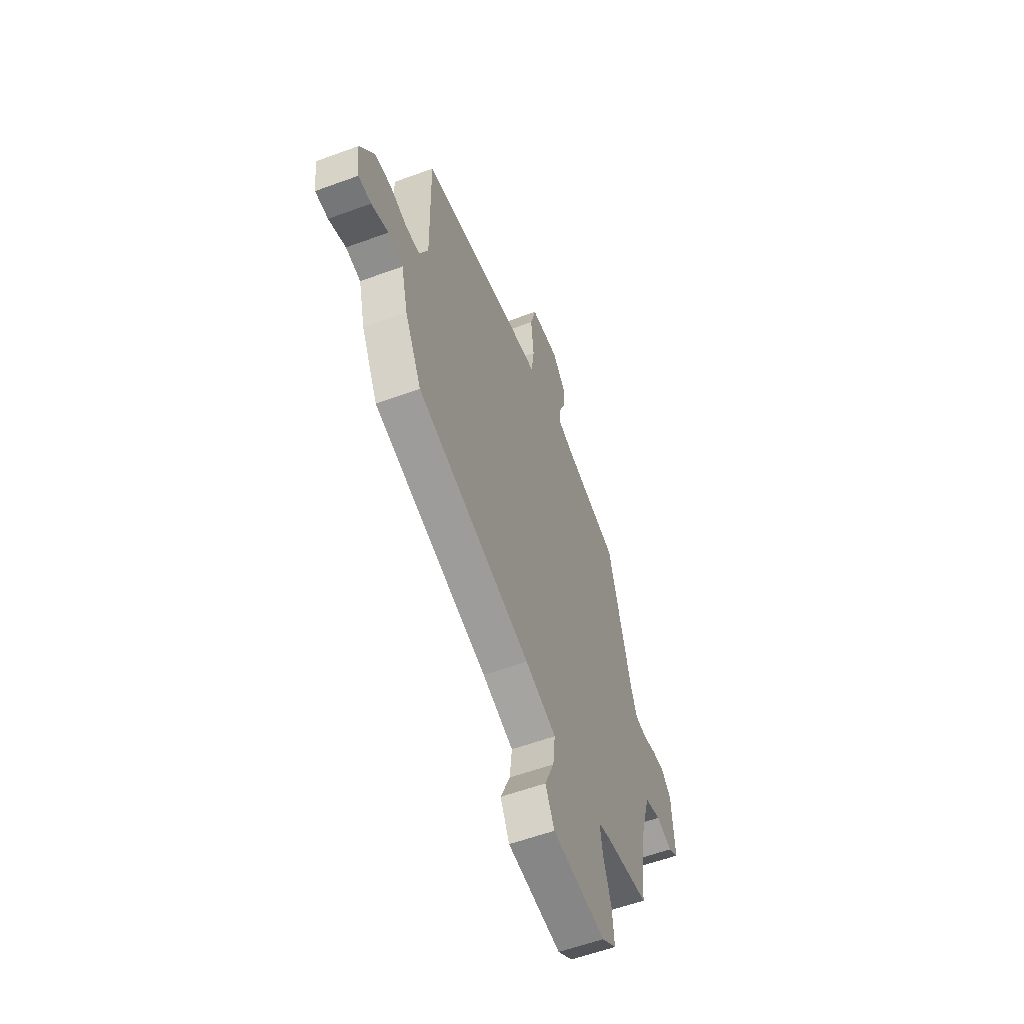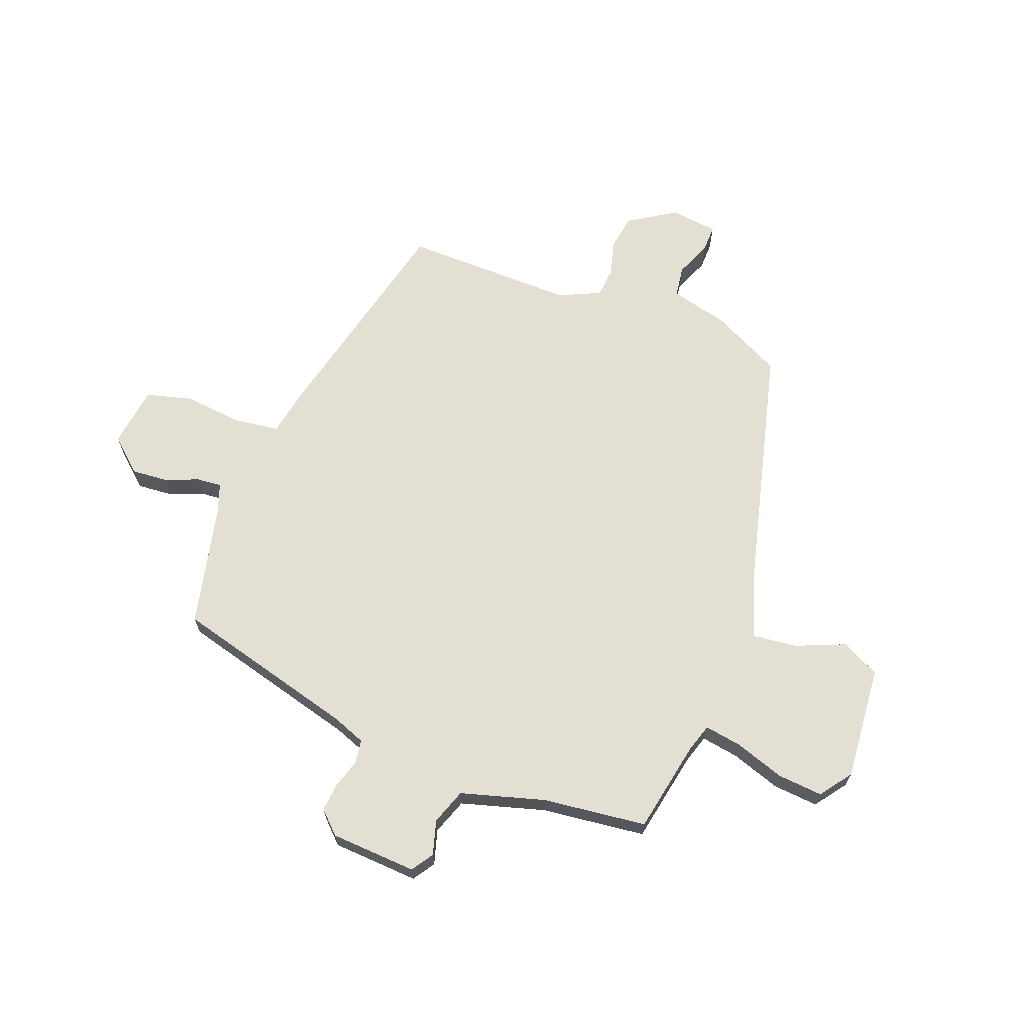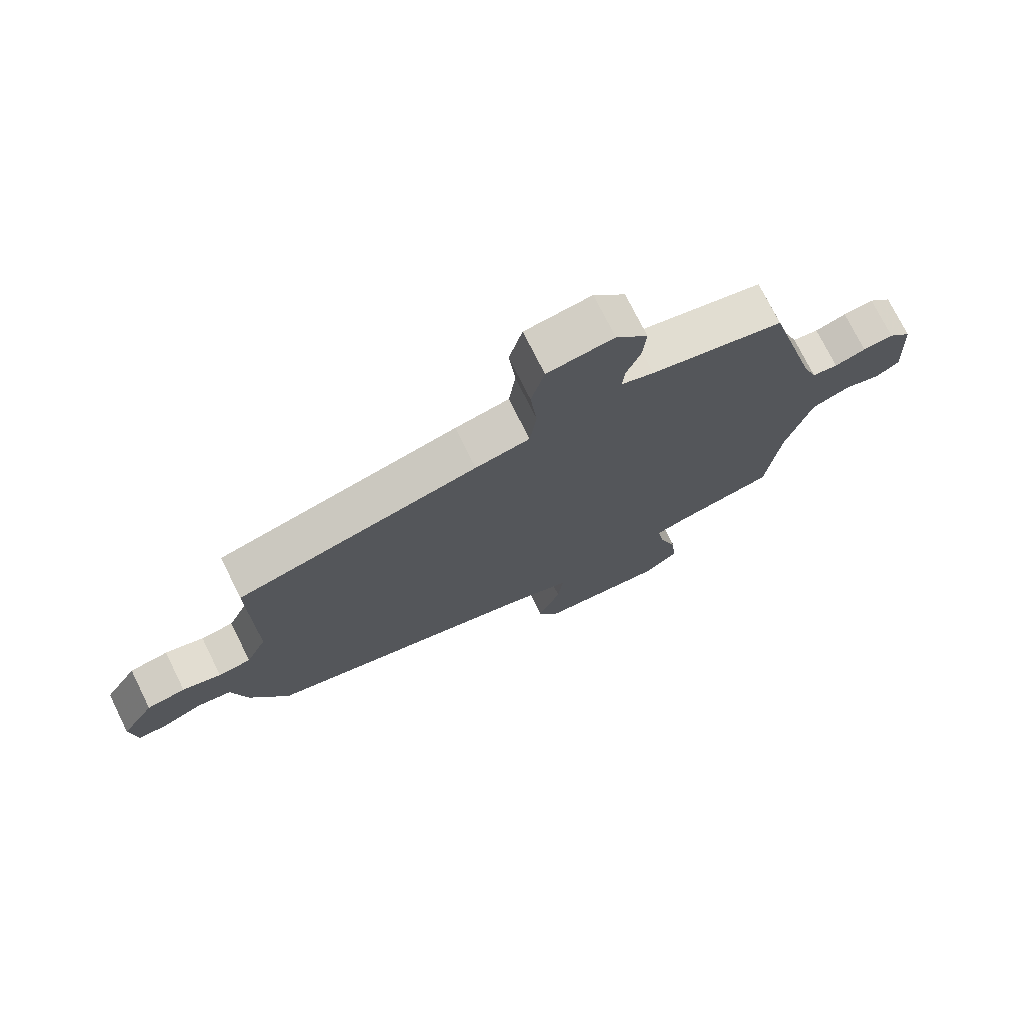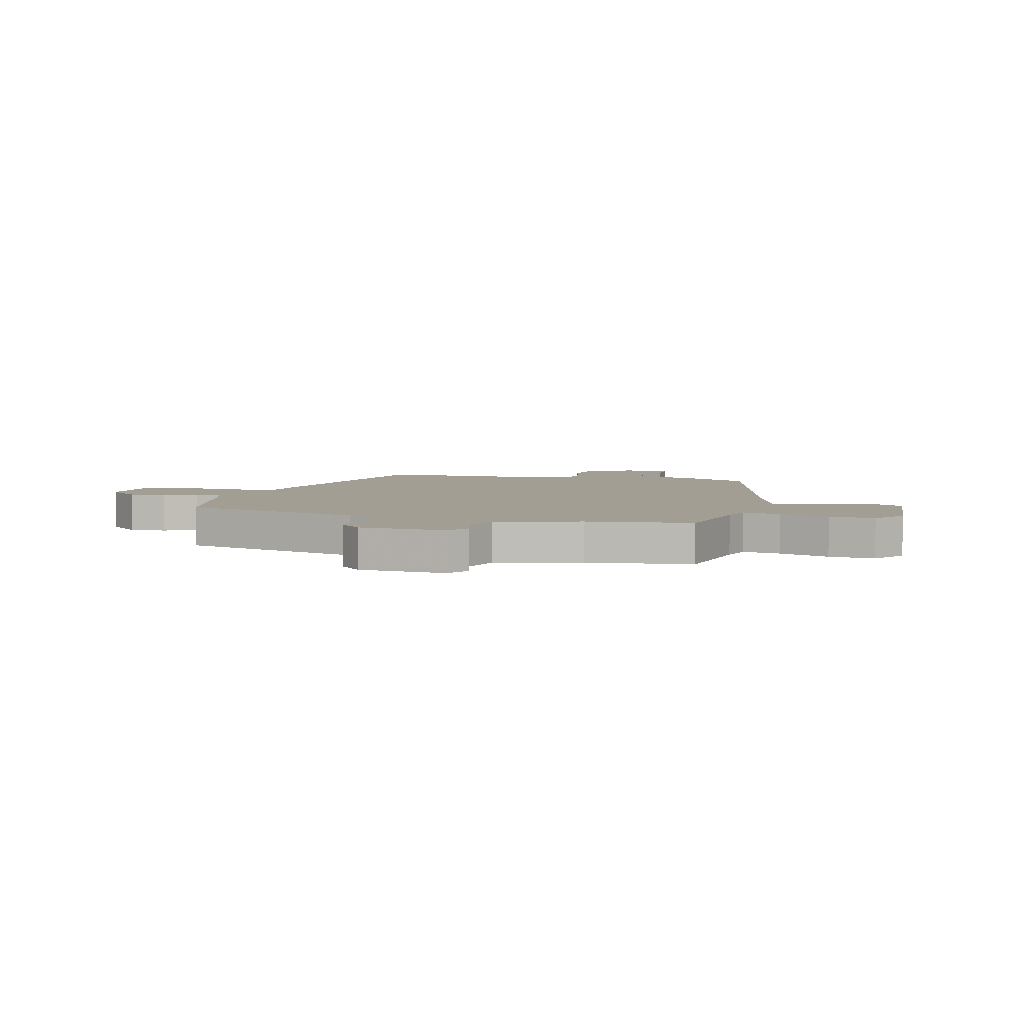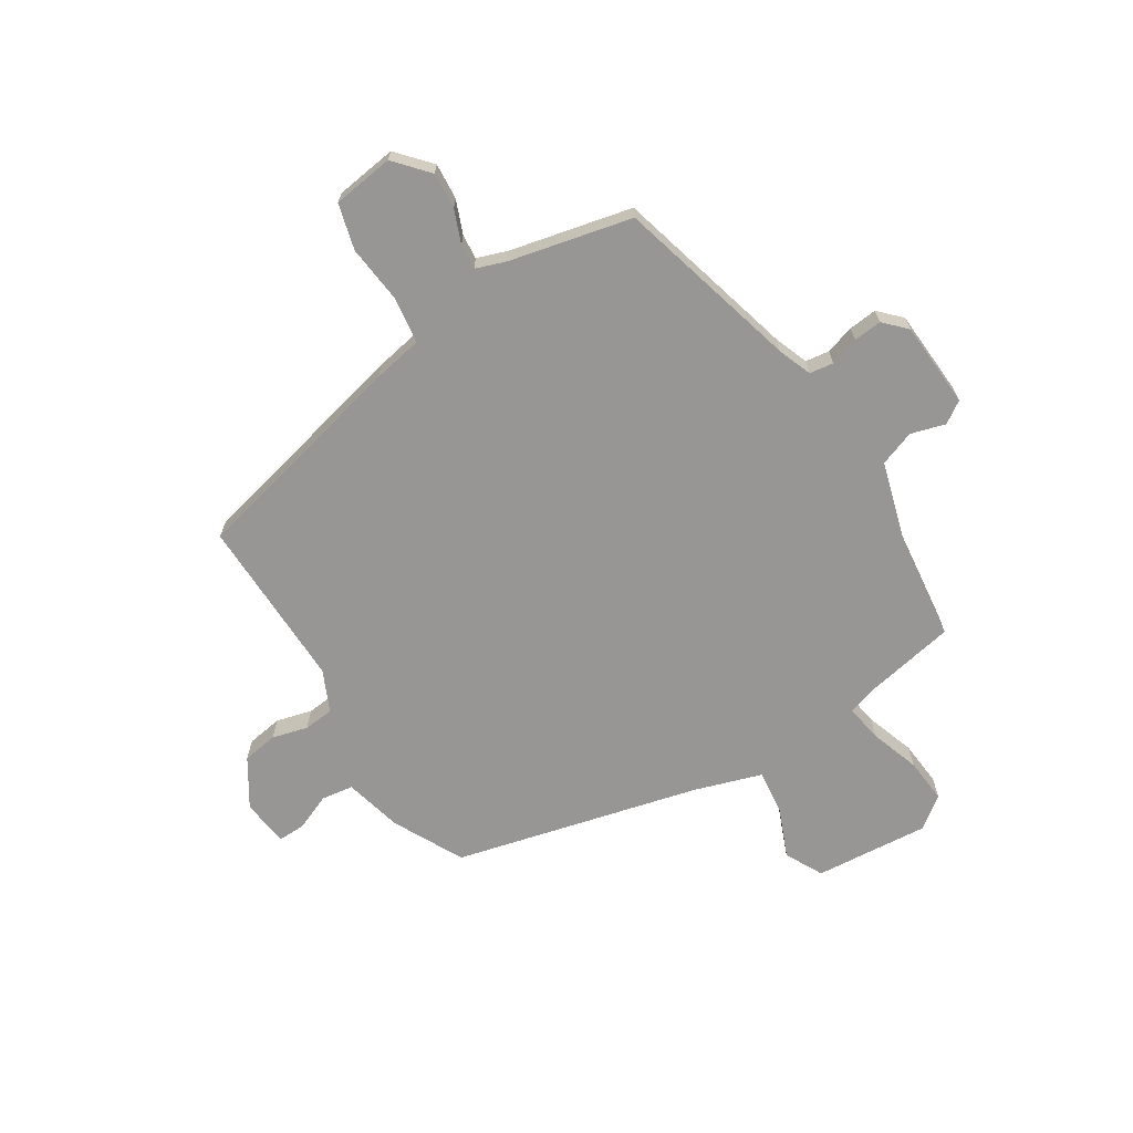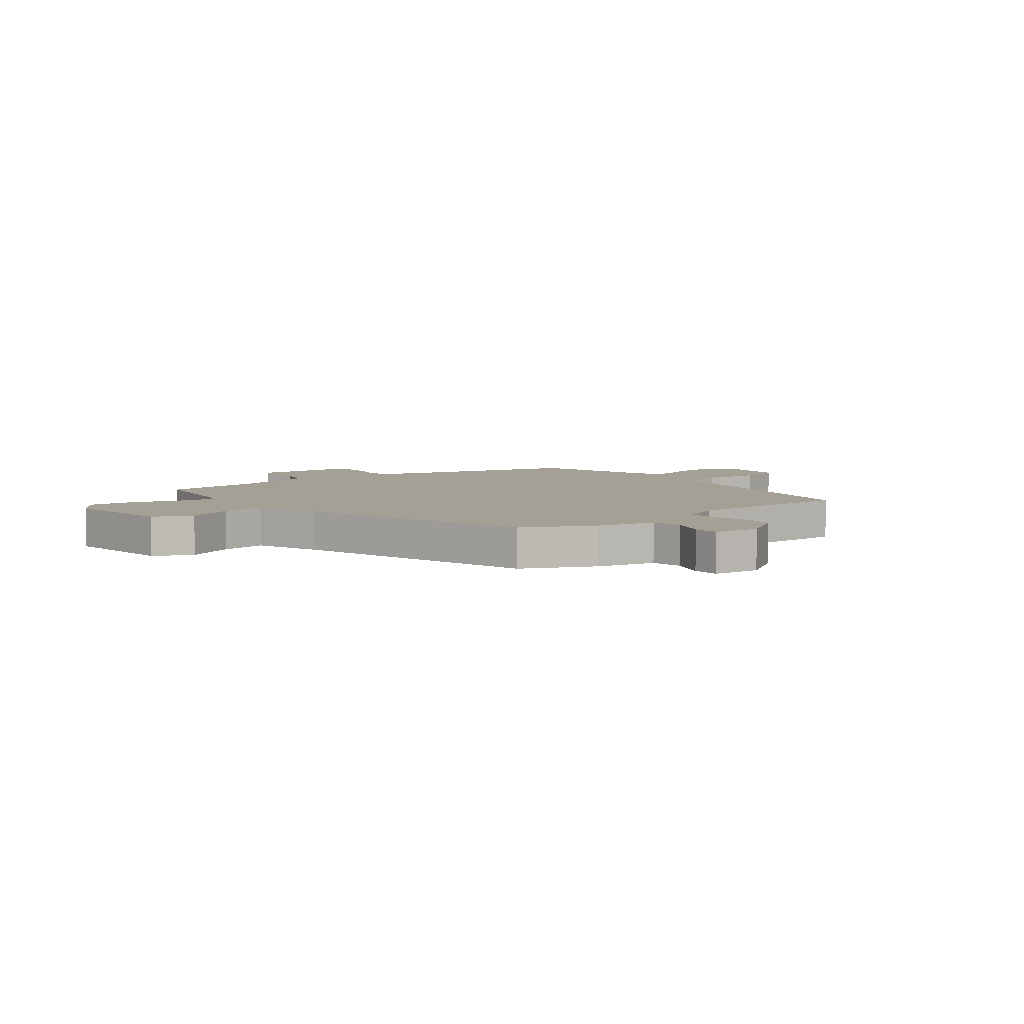
<metadata>
{"format":"obj","ext":"obj","renderer":"f3d","projection":"perspective","resolution":1024,"background":"white","views":[{"elev":-57.8,"azim":-69.1,"up":"+Z"},{"elev":66.6,"azim":110.8,"up":"+Y"},{"elev":74.3,"azim":-26.4,"up":"+Z"},{"elev":5.0,"azim":104.8,"up":"+Y"},{"elev":-67.8,"azim":32.2,"up":"+Y"},{"elev":5.8,"azim":-129.7,"up":"+Y"}]}
</metadata>
<code>
v -0.485 0.07 0.398
v -0.086 0.07 0.493
v 0.004 0.07 0.51
v 0.015 0.07 0.593
v 0.004 0.07 0.698
v 0.026 0.07 0.78
v 0.136 0.07 0.795
v 0.189 0.07 0.735
v 0.184 0.07 0.67
v 0.16 0.07 0.61
v 0.156 0.07 0.565
v 0.21 0.07 0.546
v 0.43 0.07 0.496
v 0.518 0.07 0.167
v 0.541 0.07 0.106
v 0.584 0.07 0.1
v 0.636 0.07 0.116
v 0.687 0.07 0.121
v 0.725 0.07 0.082
v 0.734 0.07 -0.073
v 0.695 0.07 -0.099
v 0.633 0.07 -0.081
v 0.569 0.07 -0.104
v 0.526 0.07 -0.254
v 0.504 0.07 -0.441
v 0.338 0.07 -0.473
v 0.287 0.07 -0.489
v 0.298 0.07 -0.556
v 0.328 0.07 -0.645
v 0.335 0.07 -0.726
v 0.278 0.07 -0.768
v 0.072 0.07 -0.751
v 0.037 0.07 -0.683
v 0.074 0.07 -0.594
v 0.083 0.07 -0.514
v -0.037 0.07 -0.475
v -0.478 0.07 -0.365
v -0.542 0.07 -0.239
v -0.568 0.07 -0.134
v -0.625 0.07 -0.126
v -0.69 0.07 -0.153
v -0.739 0.07 -0.154
v -0.75 0.07 -0.069
v -0.696 0.07 0.016
v -0.632 0.07 0.026
v -0.568 0.07 0.009
v -0.514 0.07 0.014
v -0.48 0.07 0.088
v -0.485 0 0.398
v -0.086 0 0.493
v 0.004 0 0.51
v 0.015 0 0.593
v 0.004 0 0.698
v 0.026 0 0.78
v 0.136 0 0.795
v 0.189 0 0.735
v 0.184 0 0.67
v 0.16 0 0.61
v 0.156 0 0.565
v 0.21 0 0.546
v 0.43 0 0.496
v 0.518 0 0.167
v 0.541 0 0.106
v 0.584 0 0.1
v 0.636 0 0.116
v 0.687 0 0.121
v 0.725 0 0.082
v 0.734 0 -0.073
v 0.695 0 -0.099
v 0.633 0 -0.081
v 0.569 0 -0.104
v 0.526 0 -0.254
v 0.504 0 -0.441
v 0.338 0 -0.473
v 0.287 0 -0.489
v 0.298 0 -0.556
v 0.328 0 -0.645
v 0.335 0 -0.726
v 0.278 0 -0.768
v 0.072 0 -0.751
v 0.037 0 -0.683
v 0.074 0 -0.594
v 0.083 0 -0.514
v -0.037 0 -0.475
v -0.478 0 -0.365
v -0.542 0 -0.239
v -0.568 0 -0.134
v -0.625 0 -0.126
v -0.69 0 -0.153
v -0.739 0 -0.154
v -0.75 0 -0.069
v -0.696 0 0.016
v -0.632 0 0.026
v -0.568 0 0.009
v -0.514 0 0.014
v -0.48 0 0.088
f 43 44 45 46
f 43 46 47
f 40 41 42 43
f 39 40 43 47
f 36 37 38 39
f 35 36 39 47
f 31 32 33 34
f 31 34 35
f 28 29 30 31
f 27 28 31 35
f 26 27 35 47
f 24 25 26 47
f 19 20 21 22
f 19 22 23
f 16 17 18 19
f 16 19 23
f 15 16 23 24
f 12 13 14
f 11 12 14 15
f 7 8 9 10
f 7 10 11
f 4 5 6 7
f 3 4 7 11
f 48 1 2 3
f 15 24 47 48
f 3 11 15 48
f 94 93 92 91
f 95 94 91
f 91 90 89 88
f 95 91 88 87
f 87 86 85 84
f 95 87 84 83
f 82 81 80 79
f 83 82 79
f 79 78 77 76
f 83 79 76 75
f 95 83 75 74
f 95 74 73 72
f 70 69 68 67
f 71 70 67
f 67 66 65 64
f 71 67 64
f 72 71 64 63
f 62 61 60
f 63 62 60 59
f 58 57 56 55
f 59 58 55
f 55 54 53 52
f 59 55 52 51
f 51 50 49 96
f 96 95 72 63
f 96 63 59 51
f 1 49 50 2
f 2 50 51 3
f 3 51 52 4
f 4 52 53 5
f 5 53 54 6
f 6 54 55 7
f 7 55 56 8
f 8 56 57 9
f 9 57 58 10
f 10 58 59 11
f 11 59 60 12
f 12 60 61 13
f 13 61 62 14
f 14 62 63 15
f 15 63 64 16
f 16 64 65 17
f 17 65 66 18
f 18 66 67 19
f 19 67 68 20
f 20 68 69 21
f 21 69 70 22
f 22 70 71 23
f 23 71 72 24
f 24 72 73 25
f 25 73 74 26
f 26 74 75 27
f 27 75 76 28
f 28 76 77 29
f 29 77 78 30
f 30 78 79 31
f 31 79 80 32
f 32 80 81 33
f 33 81 82 34
f 34 82 83 35
f 35 83 84 36
f 36 84 85 37
f 37 85 86 38
f 38 86 87 39
f 39 87 88 40
f 40 88 89 41
f 41 89 90 42
f 42 90 91 43
f 43 91 92 44
f 44 92 93 45
f 45 93 94 46
f 46 94 95 47
f 47 95 96 48
f 48 96 49 1

</code>
